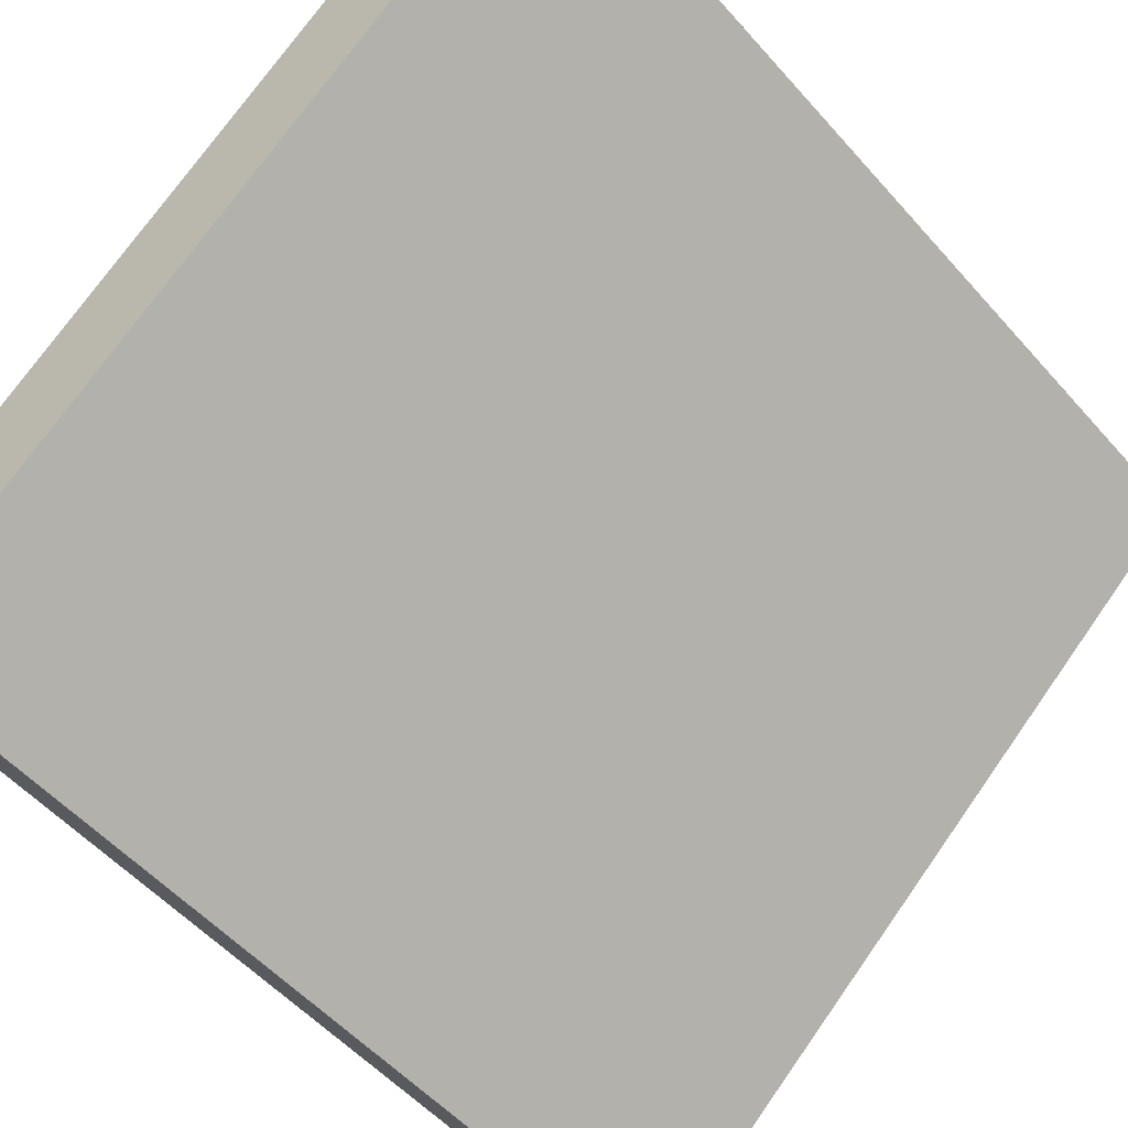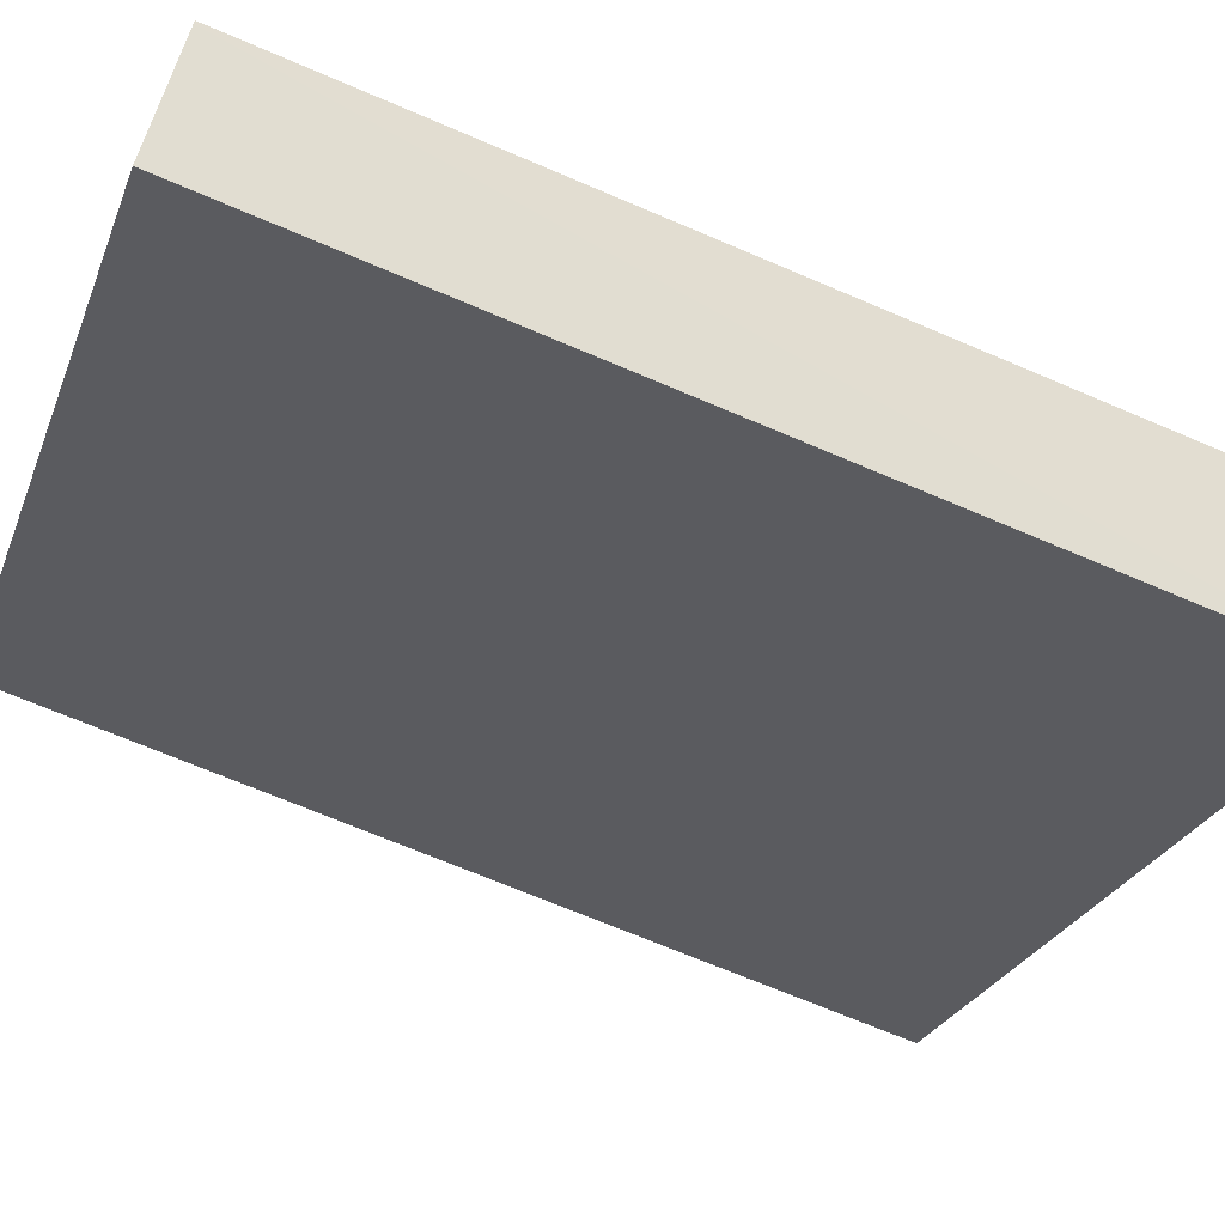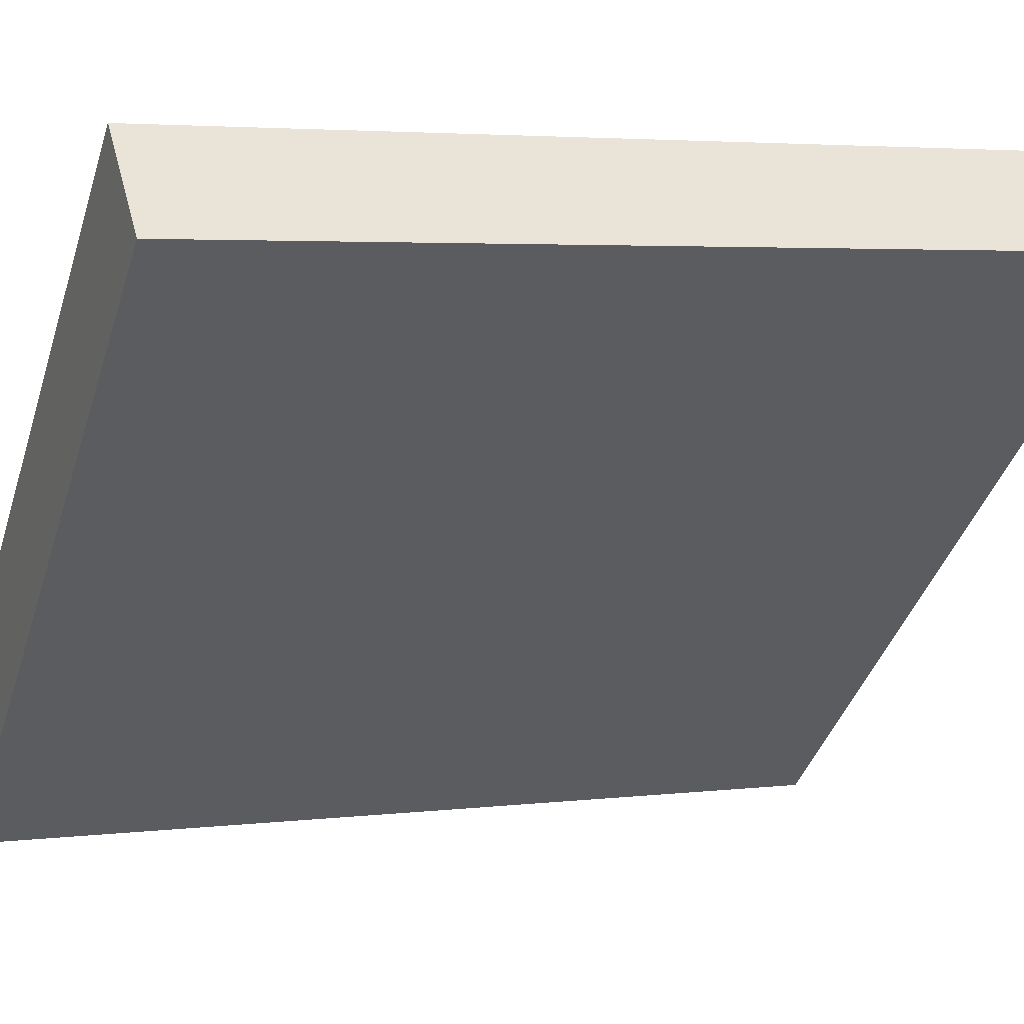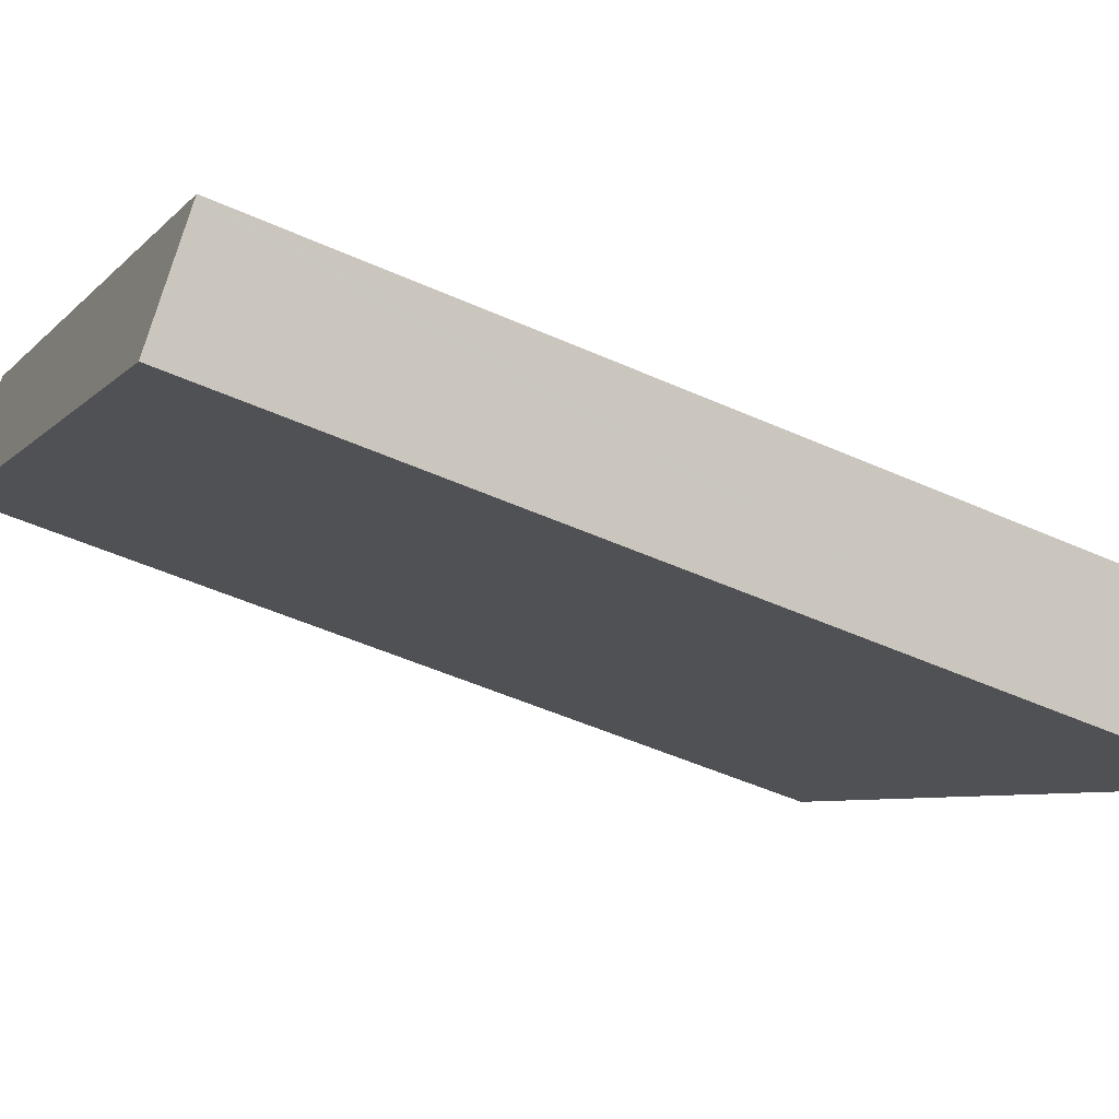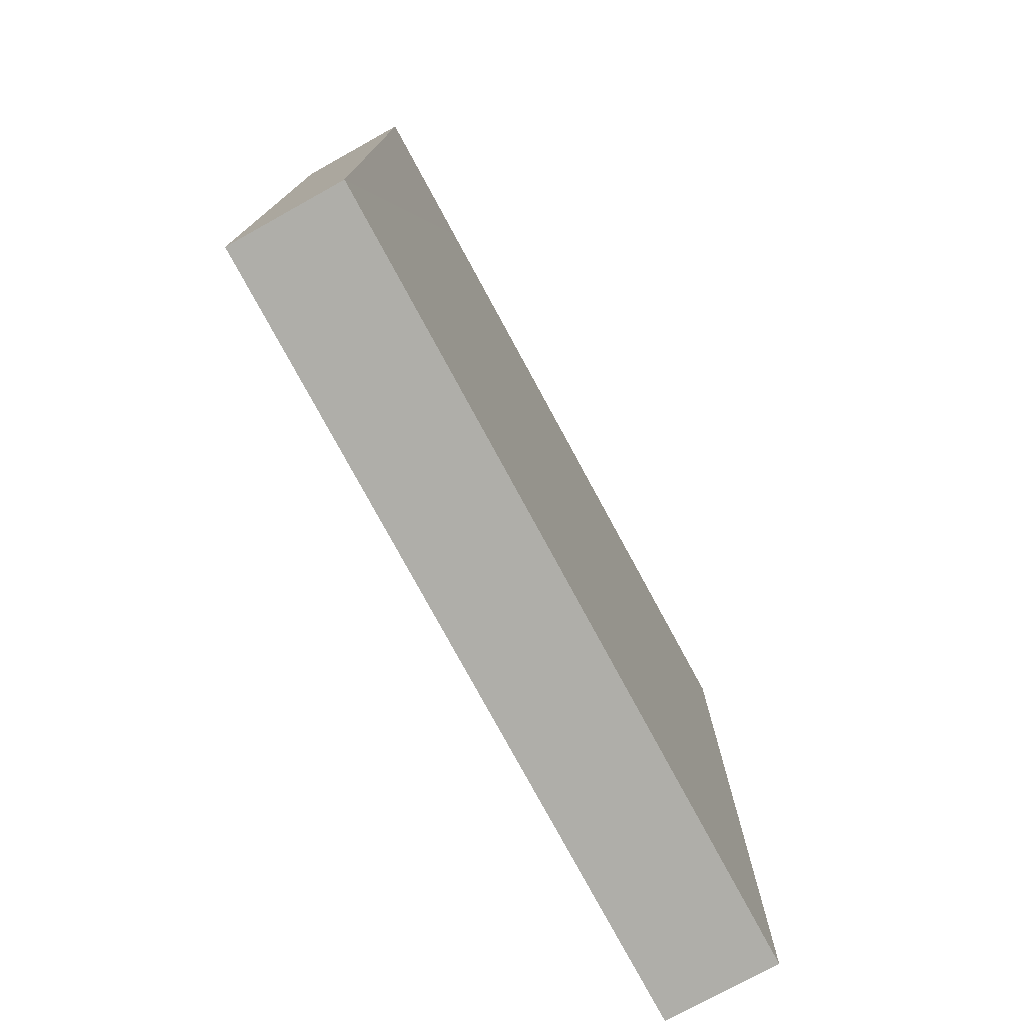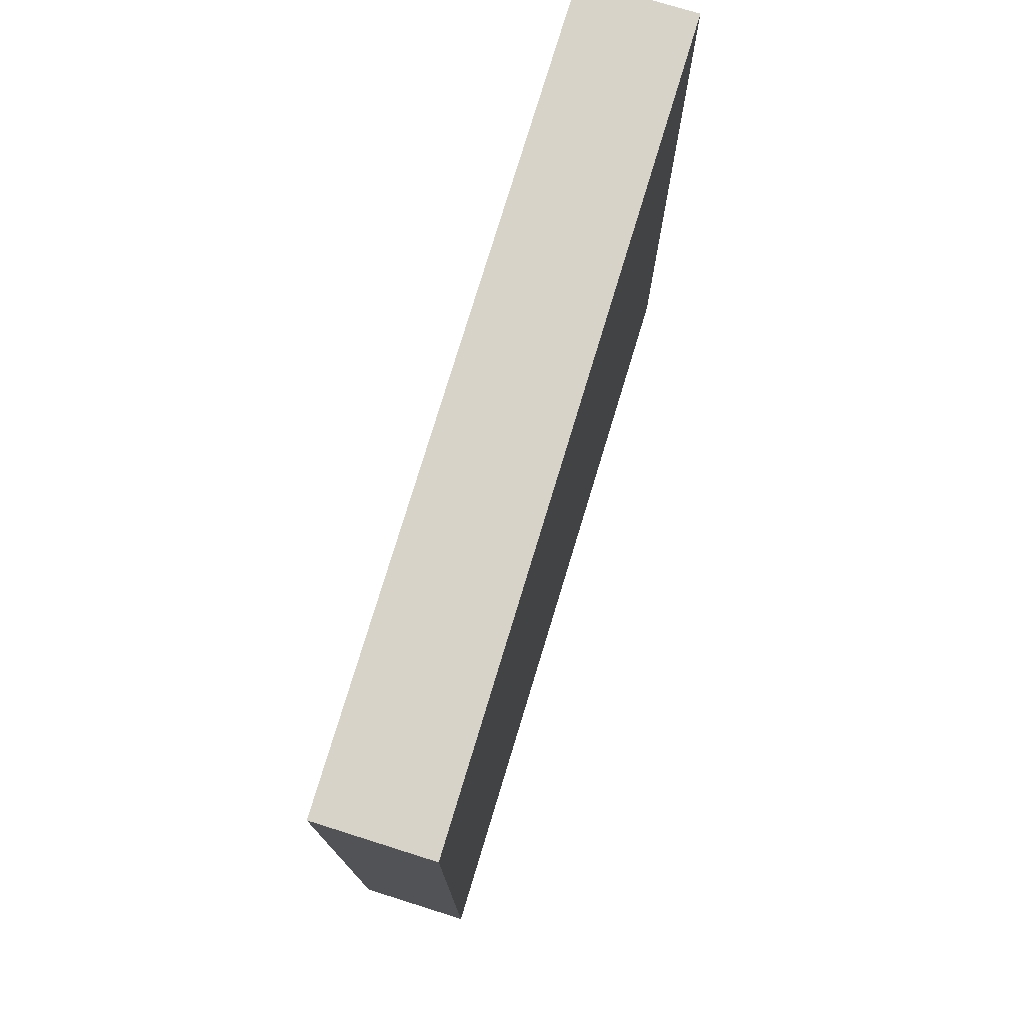
<metadata>
{"format":"obj","ext":"obj","renderer":"f3d","projection":"perspective","resolution":1024,"background":"white","views":[{"elev":-52.4,"azim":39.8,"up":"+Z"},{"elev":-68.9,"azim":-113.2,"up":"+Z"},{"elev":3.7,"azim":67.3,"up":"+Z"},{"elev":-50.1,"azim":-116.2,"up":"+Z"},{"elev":-77.5,"azim":76.9,"up":"+Y"},{"elev":76.8,"azim":65.3,"up":"+Y"}]}
</metadata>
<code>
v  4.486 6.372 3.943
v  3.643 6.372 3.23
v  4.469 6.372 3.962
v  5.052 6.372 3.319
v  4.229 6.372 2.589
v  2.542 6.372 2.254
v  3.121 6.372 1.605
v  0 6.372 3.902e-16
v  0.577 6.372 -0.653
v  0.013 6.372 -0.015
v  0.577 3.998e-17 -0.653
v  0 0 0
v  0.013 9.185e-19 -0.015
v  4.469 -2.426e-16 3.962
v  2.542 -1.38e-16 2.254
v  3.643 -1.978e-16 3.23
v  5.052 -2.032e-16 3.319
v  4.486 -2.414e-16 3.943
v  4.229 -1.585e-16 2.589
v  3.121 -9.828e-17 1.605
g defaultobject
f 1 2 3
f 2 1 4
f 2 4 5
f 2 5 6
f 6 5 7
f 6 7 8
f 8 7 9
f 8 9 10
f 11 10 9
f 10 11 8
f 8 11 12
f 12 11 13
f 12 6 8
f 6 12 2
f 2 12 3
f 3 12 14
f 14 12 15
f 14 15 16
f 14 1 3
f 1 14 4
f 4 14 17
f 17 14 18
f 17 5 4
f 5 17 7
f 7 17 9
f 9 17 11
f 11 17 19
f 11 19 20
f 18 19 17
f 19 18 14
f 19 14 16
f 19 16 20
f 20 16 15
f 20 15 12
f 20 12 11
f 11 12 13

</code>
